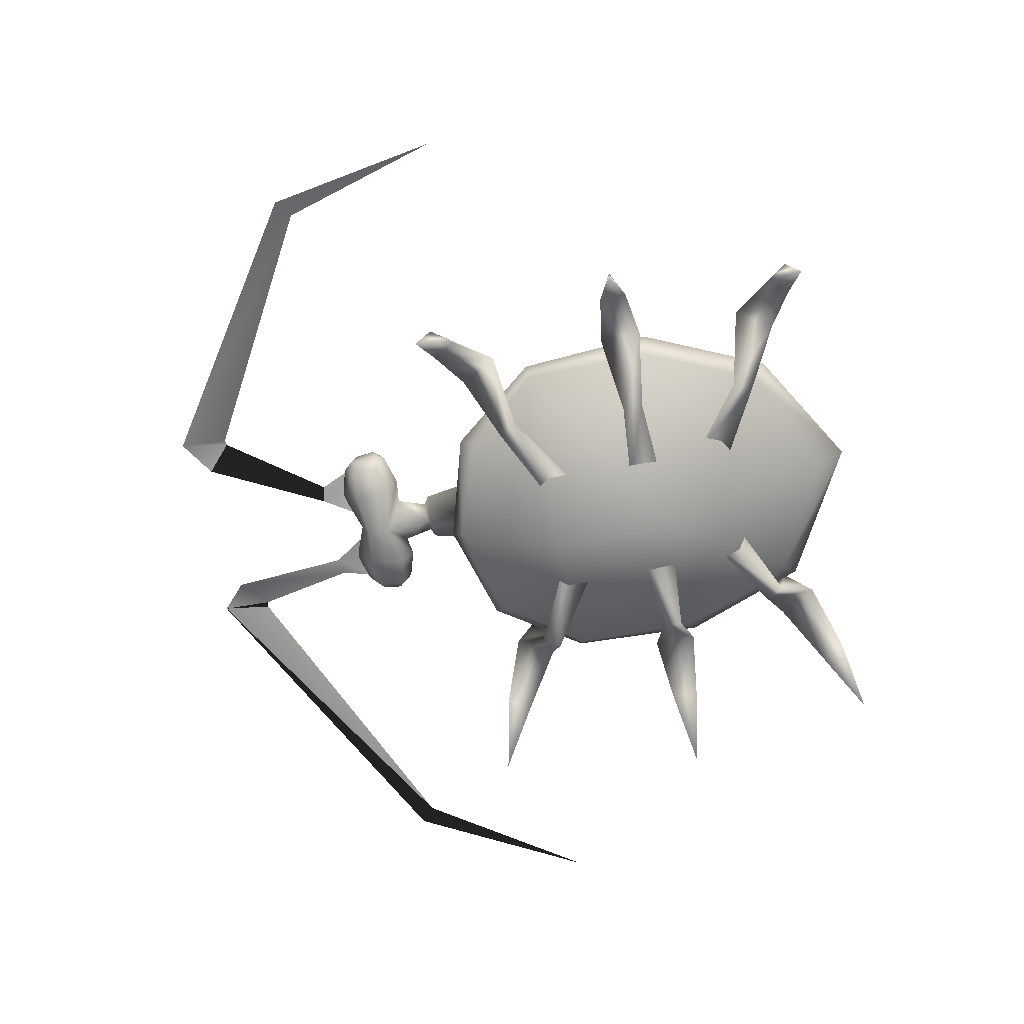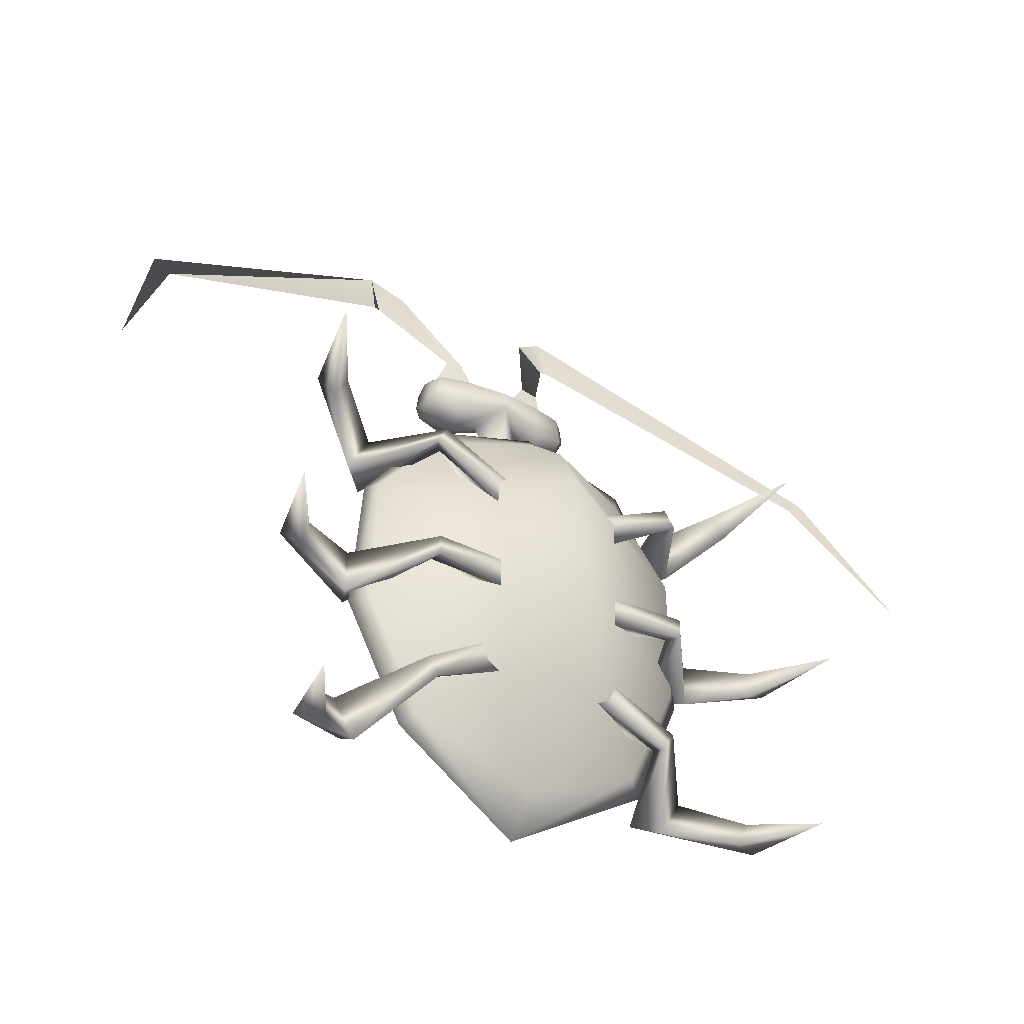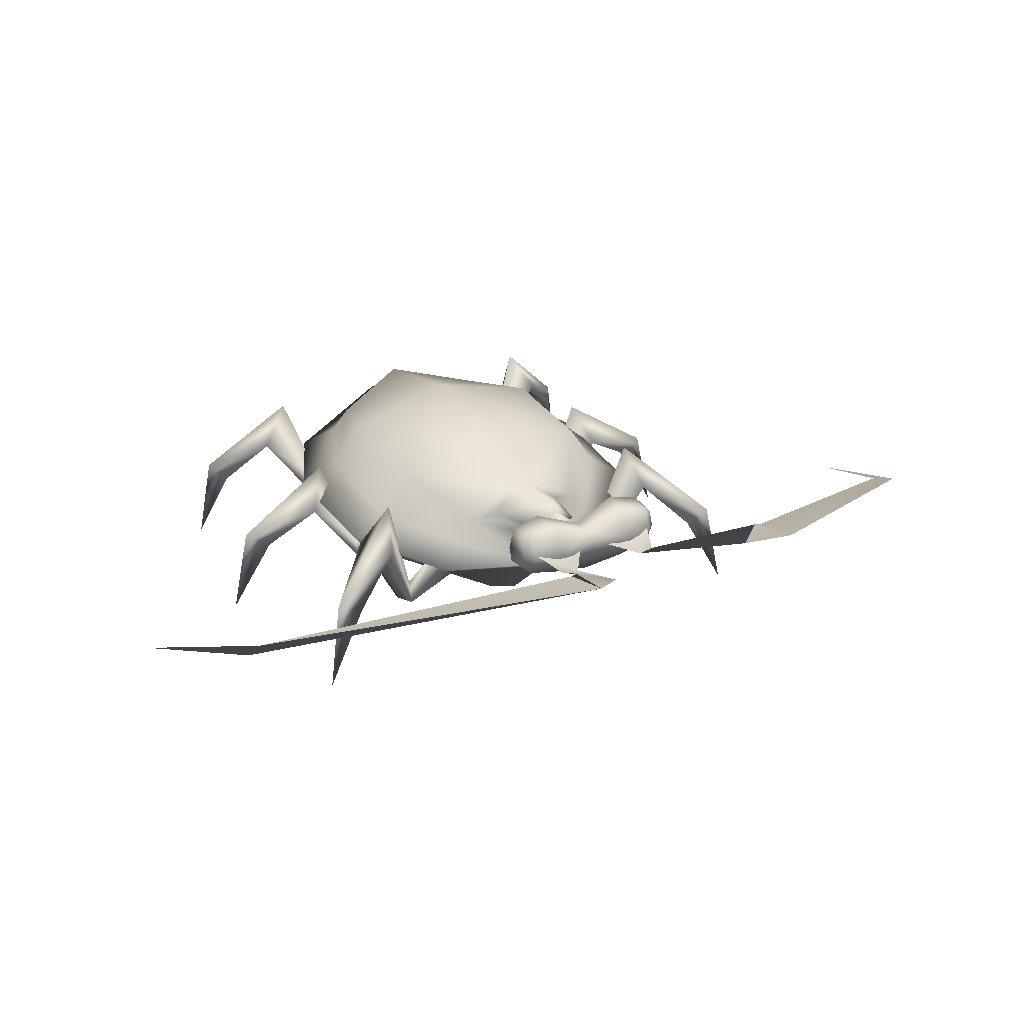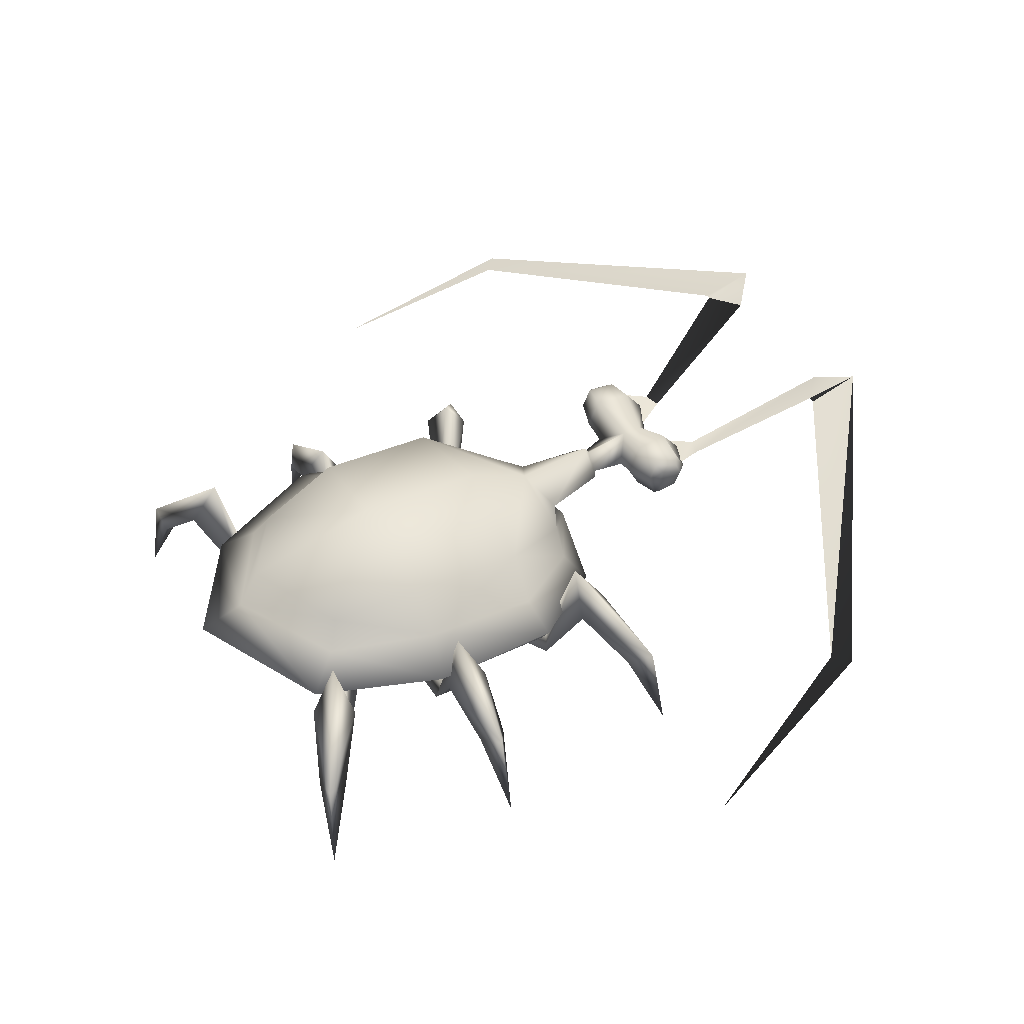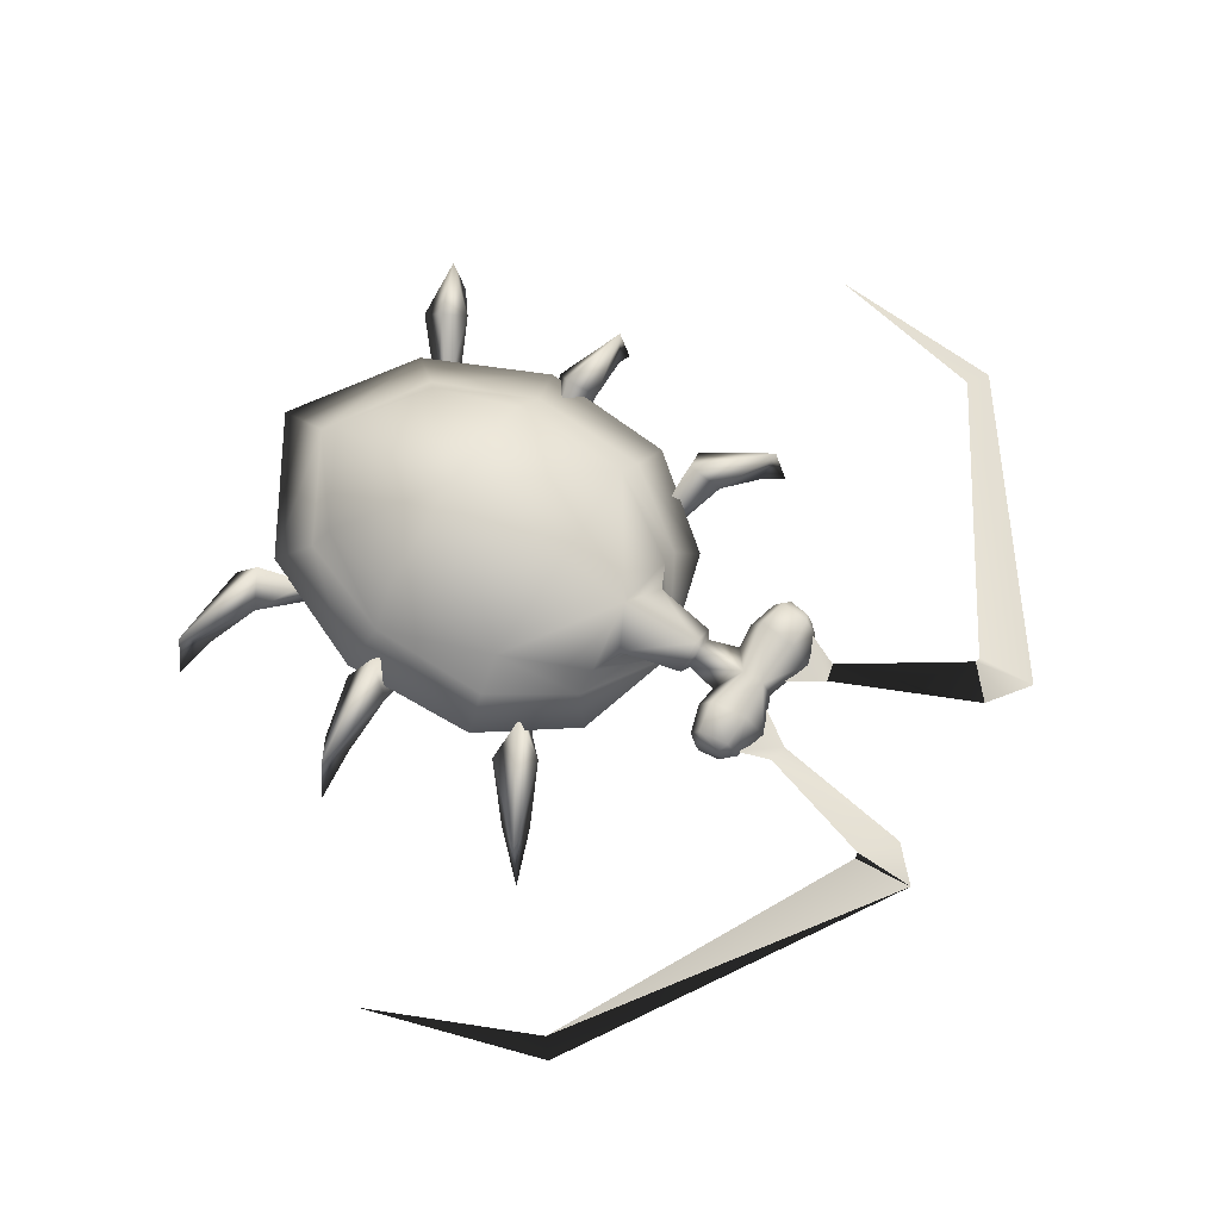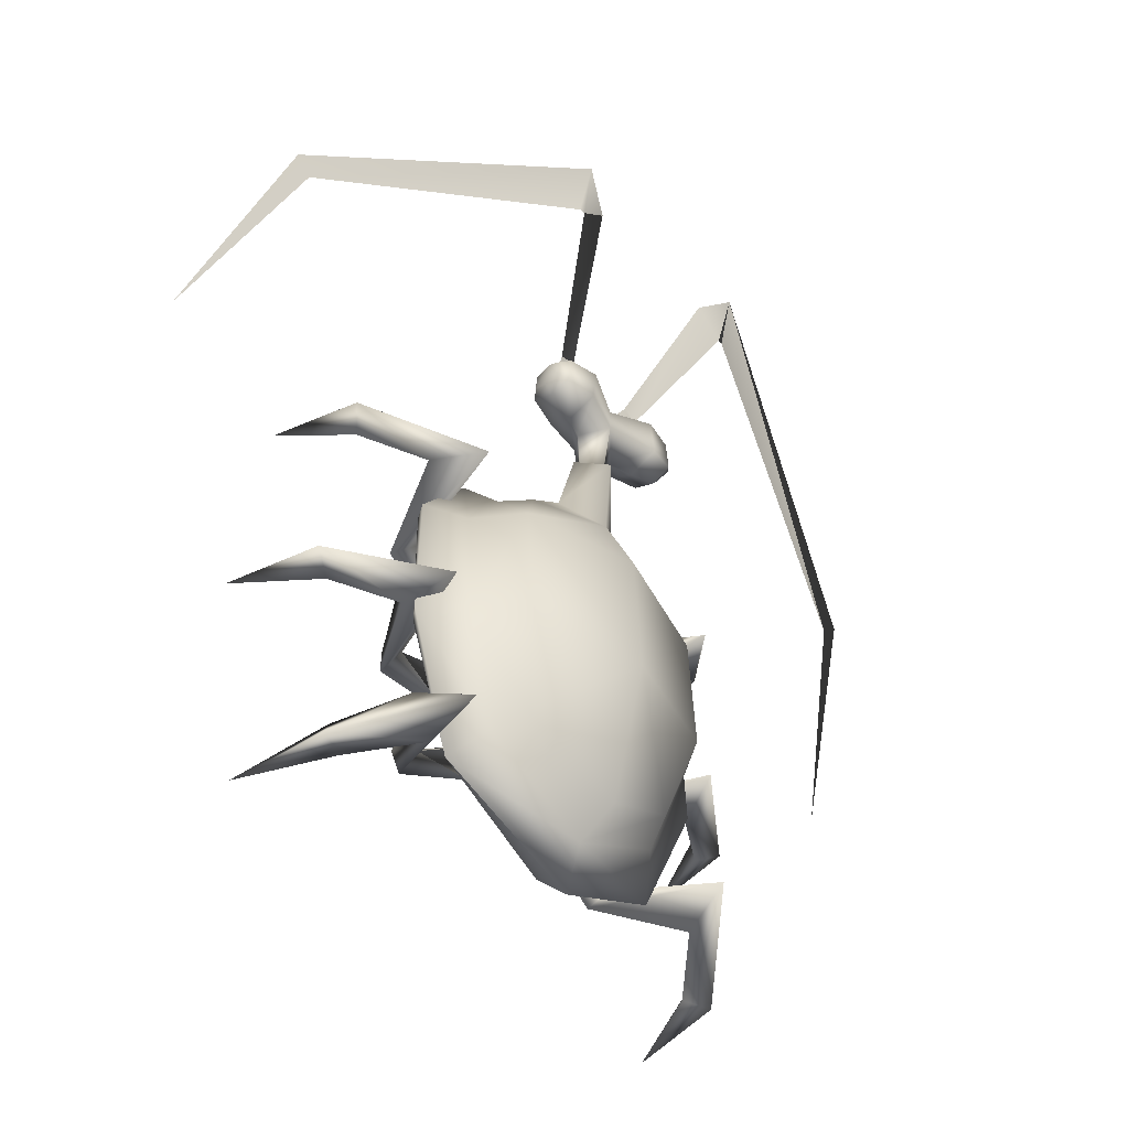
<metadata>
{"format":"obj","ext":"obj","renderer":"f3d","projection":"perspective","resolution":1024,"background":"white","views":[{"elev":-68.4,"azim":101.0,"up":"+Y"},{"elev":-38.7,"azim":-30.1,"up":"+Z"},{"elev":28.6,"azim":-28.3,"up":"+Y"},{"elev":44.2,"azim":-118.8,"up":"+Y"},{"elev":71.6,"azim":-57.4,"up":"+Y"},{"elev":-45.5,"azim":130.7,"up":"+Z"}]}
</metadata>
<code>
v -0.09641 0.138 0.02245
v 0 0.1064 0.0768
v -0.04115 0.1367 0.04619
v -0.1189 0.1116 0.04291
v -0.1572 0.1554 -0.06328
v -0.1948 0.1295 -0.0557
v -0.1598 0.1666 -0.1955
v -0.2036 0.1359 -0.207
v -0.1157 0.1559 -0.3119
v -0.1439 0.1259 -0.3476
v 0 0.1645 -0.3789
v 0 0.1475 -0.4308
v 0.1439 0.1259 -0.3476
v 0.129 0.114 -0.334
v 0.1878 0.1187 -0.2025
v -0.08335 0.1757 0.1632
v -0.04599 0.1699 0.1968
v -0.07924 0.1761 0.1951
v -0.05101 0.1696 0.1577
v -0.08385 0.1993 0.1539
v -0.0517 0.1958 0.1442
v -0.08335 0.2225 0.1632
v -0.05101 0.2287 0.1577
v -0.07924 0.2229 0.1951
v -0.04599 0.229 0.1968
v -0.07874 0.1997 0.2081
v -0.0454 0.2013 0.2189
v 0.08385 0.1993 0.1539
v 0.09189 0.1993 0.1642
v 0.08335 0.1757 0.1632
v 0.09152 0.2149 0.169
v 0.08335 0.2225 0.1632
v 0.08878 0.2152 0.1903
v 0.07924 0.2229 0.1951
v 0.08846 0.1997 0.1977
v 0.07874 0.1997 0.2081
v 0.08878 0.1839 0.1903
v 0.07924 0.1761 0.1951
v 0.09152 0.1837 0.169
v -0.09189 0.1993 0.1642
v -0.09152 0.1837 0.169
v -0.08878 0.1839 0.1903
v -0.08846 0.1997 0.1977
v -0.08878 0.2152 0.1903
v -0.09152 0.2149 0.169
v 0 0.1597 0.1902
v 0 0.1594 0.1663
v -0.02722 0.1872 0.1464
v 0 0.21 0.1663
v 0 0.2104 0.1902
v 0.05101 0.2287 0.1577
v 0.04599 0.229 0.1968
v -0.07289 0.1655 0.02482
v -0.124 0.2053 -0.06382
v 0 0.2013 0.0182
v 0 0.2361 -0.05766
v 0.124 0.2053 -0.06382
v 0 0.2437 -0.203
v 0.124 0.2122 -0.199
v 0.09961 0.1882 -0.2967
v 0.1598 0.1666 -0.1955
v 0.1157 0.1559 -0.3119
v 0.2036 0.1359 -0.207
v 0.1948 0.1295 -0.0557
v 0.1572 0.1554 -0.06328
v 0.1189 0.1116 0.04291
v 0.09641 0.138 0.02245
v -0.02804 0.1824 0.1074
v -0.01804 0.1823 0.1131
v 0 0.2 0.1131
v 0 0.1546 0.1074
v 0 0.1375 0.05674
v 0.02804 0.1824 0.1074
v 0.04202 0.1736 0.03948
v 0 0.2089 0.1074
v -0.04202 0.1736 0.03948
v 0 0.1637 0.1131
v 0.01804 0.1823 0.1131
v 0 0.09758 0.06492
v 0.1154 0.1066 0.02628
v 0.1849 0.114 -0.05834
v -0.1231 0.2905 0.4308
v -0.1244 0.2745 0.3696
v -0.4278 0.1788 0.1964
v -0.1181 0.2755 0.3686
v -0.08531 0.2742 0.3982
v -0.06216 0.195 0.2399
v -0.04311 0.1951 0.2446
v -0.07746 0.2039 0.2016
v -0.01334 0.1964 0.199
v 0.05101 0.1696 0.1577
v 0.0517 0.1958 0.1442
v 0.02722 0.1872 0.1464
v -0.124 0.2122 -0.199
v -0.09961 0.1882 -0.2967
v -0.1849 0.114 -0.05834
v 0 0.03844 0.007695
v -0.1154 0.1066 0.02628
v 0 0.003226 -0.05766
v 0 0.003226 -0.203
v -0.1913 0.1768 -0.1785
v -0.1477 0.03652 -0.1897
v -0.2121 0.1263 -0.2025
v -0.1453 0.06246 -0.1783
v -0.2121 0.1263 -0.1536
v -0.1477 0.03653 -0.1666
v 0.4278 0.1788 0.1964
v 0.4471 0.1809 0.2123
v 0.5 0.08972 0.003357
v 0.1231 0.2905 0.4308
v 0.1244 0.2745 0.3696
v 0.1181 0.2755 0.3686
v -0.05828 0.04771 -0.1959
v -0.07284 0.08511 -0.1784
v -0.05828 0.04771 -0.1603
v 0.04599 0.1699 0.1968
v 0.1476 0.0368 -0.1897
v 0.1913 0.177 -0.1785
v 0.212 0.1266 -0.2026
v 0.1453 0.06273 -0.1784
v 0.05828 0.04771 -0.1959
v 0.07284 0.08511 -0.1784
v 0.1348 0.05814 -0.3239
v 0.1773 0.1952 -0.3356
v 0.1843 0.1452 -0.3673
v 0.1379 0.08402 -0.3126
v 0.05298 0.06835 -0.2839
v 0.07435 0.1058 -0.276
v 0.1463 0.05814 -0.3039
v 0.2088 0.1452 -0.325
v 0.07079 0.06835 -0.253
v 0.1476 0.0368 -0.1666
v 0.2121 0.1266 -0.1536
v 0.05828 0.04771 -0.1603
v 0.1518 0.04297 -0.03354
v 0.1717 0.1951 -0.006584
v 0.2082 0.1477 -0.01576
v 0.1374 0.06562 -0.02624
v 0.06892 0.04771 -0.08607
v 0.07275 0.08511 -0.0636
v 0.1403 0.04296 -0.0135
v 0.1838 0.1477 0.02661
v 0.05106 0.04771 -0.05519
v 0 0.2062 -0.354
v 0 0.1876 0.2013
v 0.0454 0.2013 0.2189
v 0.04115 0.1367 0.04619
v 0.2698 0.1039 0.05015
v 0.2871 0.001783 0.0604
v 0.2547 0.09093 0.0241
v 0.2394 0.09093 0.05063
v 0.2567 0.08984 -0.3633
v 0.2414 0.08984 -0.3898
v 0.2878 0 -0.399
v 0.2746 0.08922 -0.1628
v 0.2746 0.08921 -0.1935
v 0.322 0.000733 -0.1782
v 0.2716 0.1024 -0.3899
v -0.3005 0.1024 -0.1784
v -0.2746 0.0891 -0.1934
v -0.322 0.000616 -0.1782
v 0.3005 0.1026 -0.1784
v 0.07289 0.1655 0.02482
v -0.2746 0.08909 -0.1628
v -0.4471 0.1809 0.2123
v -0.5 0.08972 0.003357
v 0.06216 0.195 0.2399
v 0.04311 0.1951 0.2446
v 0.08531 0.2742 0.3982
v 0.07746 0.2039 0.2016
v 0 0.1106 -0.3943
v -0.129 0.114 -0.334
v -0.1878 0.1187 -0.2025
v 0.01334 0.1964 0.199
v -0.1771 0.1964 -0.3354
v -0.1346 0.05932 -0.3237
v -0.1841 0.1464 -0.3672
v -0.1377 0.0852 -0.3125
v -0.2085 0.1464 -0.3248
v -0.1461 0.05933 -0.3037
v -0.05298 0.06835 -0.2839
v -0.07435 0.1058 -0.276
v -0.07079 0.06835 -0.253
v -0.1718 0.1944 -0.006447
v -0.1519 0.04228 -0.0334
v -0.2083 0.147 -0.0156
v -0.1375 0.06495 -0.02611
v -0.1838 0.147 0.02676
v -0.1404 0.04228 -0.01338
v -0.06892 0.04771 -0.08607
v -0.07275 0.08511 -0.0636
v -0.05106 0.04771 -0.05519
v -0.2716 0.1028 -0.3899
v -0.2414 0.09027 -0.3898
v -0.2878 0.00043 -0.399
v -0.2698 0.1036 0.05024
v -0.2547 0.09065 0.02417
v -0.2871 0.001497 0.06041
v -0.2567 0.09027 -0.3632
v -0.2394 0.09062 0.05069
g 18804_t.obj/AnonymousMesh0
f 1 2 3
f 4 2 1
f 5 4 1
f 6 4 5
f 7 6 5
f 8 6 7
f 9 8 7
f 10 8 9
f 11 10 9
f 12 10 11
f 13 12 11
f 14 12 13
f 15 14 13
f 16 17 18
f 19 17 16
f 20 19 16
f 21 19 20
f 22 21 20
f 23 21 22
f 24 23 22
f 25 23 24
f 26 25 24
f 27 25 26
f 18 27 26
f 17 27 18
f 28 29 30
f 31 29 28
f 32 31 28
f 33 31 32
f 34 33 32
f 35 33 34
f 36 35 34
f 37 35 36
f 38 37 36
f 39 37 38
f 30 39 38
f 29 39 30
f 16 40 20
f 41 40 16
f 18 41 16
f 42 41 18
f 26 42 18
f 43 42 26
f 24 43 26
f 44 43 24
f 22 44 24
f 45 44 22
f 20 45 22
f 40 45 20
f 19 46 17
f 47 46 19
f 21 47 19
f 48 47 21
f 23 48 21
f 49 48 23
f 50 49 23
f 51 49 50
f 52 51 50
f 34 51 52
f 36 34 52
f 53 1 3
f 54 1 53
f 55 54 53
f 56 54 55
f 57 56 55
f 58 56 57
f 59 58 57
f 60 58 59
f 61 60 59
f 62 60 61
f 62 13 11
f 63 13 62
f 61 63 62
f 64 63 61
f 65 64 61
f 66 64 65
f 67 66 65
f 2 66 67
f 68 69 70
f 71 69 68
f 72 71 68
f 73 71 72
f 74 73 72
f 75 73 74
f 55 75 74
f 76 75 55
f 71 77 69
f 78 77 71
f 73 78 71
f 70 78 73
f 75 70 73
f 68 70 75
f 76 68 75
f 72 68 76
f 79 2 4
f 66 2 79
f 80 66 79
f 64 66 80
f 81 64 80
f 63 64 81
f 15 63 81
f 13 63 15
f 82 83 84
f 82 83 85
f 86 85 82
f 87 85 86
f 88 87 86
f 89 87 88
f 90 89 88
f 91 28 30
f 92 28 91
f 47 92 91
f 93 92 47
f 77 93 47
f 78 93 77
f 58 54 56
f 94 54 58
f 95 94 58
f 7 94 95
f 9 7 95
f 96 97 98
f 99 97 96
f 100 99 96
f 81 99 100
f 15 81 100
f 48 77 47
f 69 77 48
f 49 69 48
f 70 69 49
f 78 70 49
f 101 102 103
f 104 102 101
f 105 104 101
f 106 104 105
f 107 108 109
f 110 108 107
f 111 110 107
f 112 110 111
f 104 113 102
f 104 113 114
f 106 114 104
f 115 114 106
f 116 30 38
f 91 30 116
f 46 91 116
f 47 91 46
f 117 118 119
f 120 118 117
f 121 120 117
f 121 120 122
f 123 124 125
f 126 124 123
f 127 126 123
f 127 126 128
f 129 125 130
f 123 125 129
f 131 123 129
f 127 123 131
f 132 119 133
f 117 119 132
f 134 117 132
f 121 117 134
f 135 136 137
f 138 136 135
f 139 138 135
f 139 138 140
f 141 137 142
f 135 137 141
f 143 135 141
f 139 135 143
f 138 142 136
f 141 142 138
f 140 141 138
f 143 141 140
f 120 133 118
f 132 133 120
f 122 132 120
f 134 132 122
f 126 130 124
f 129 130 126
f 128 129 126
f 131 129 128
f 95 11 9
f 144 11 95
f 58 144 95
f 60 144 58
f 116 145 46
f 146 145 116
f 38 146 116
f 36 146 38
f 2 72 3
f 147 72 2
f 67 147 2
f 148 149 150
f 151 149 148
f 142 151 148
f 152 153 154
f 125 153 152
f 130 125 152
f 151 150 149
f 137 150 151
f 142 137 151
f 155 156 157
f 119 156 155
f 133 119 155
f 158 154 153
f 152 154 158
f 130 152 158
f 159 160 161
f 103 160 159
f 101 103 159
f 53 76 55
f 72 76 53
f 3 72 53
f 162 157 156
f 155 157 162
f 133 155 162
f 57 61 59
f 65 61 57
f 67 65 57
f 93 51 92
f 49 51 93
f 78 49 93
f 43 41 42
f 40 41 43
f 45 40 43
f 145 17 46
f 27 17 145
f 50 27 145
f 32 51 34
f 92 51 32
f 28 92 32
f 97 79 98
f 80 79 97
f 81 80 97
f 163 147 67
f 72 147 163
f 74 72 163
f 163 55 74
f 57 55 163
f 67 57 163
f 96 6 8
f 98 6 96
f 98 4 6
f 79 4 98
f 164 159 161
f 105 159 164
f 7 54 94
f 5 54 7
f 103 106 105
f 102 106 103
f 115 102 113
f 106 102 115
f 60 11 144
f 62 11 60
f 166 84 165
f 165 84 82
f 160 164 161
f 103 164 160
f 25 50 23
f 27 50 25
f 119 162 156
f 118 162 119
f 52 146 36
f 50 146 52
f 125 158 153
f 124 158 125
f 169 168 167
f 170 168 167
f 171 12 14
f 172 12 171
f 137 148 150
f 136 148 137
f 173 100 96
f 172 100 173
f 171 100 172
f 14 100 171
f 172 10 12
f 173 10 172
f 173 8 10
f 96 8 173
f 112 169 110
f 112 169 167
f 39 35 37
f 29 35 39
f 31 35 29
f 33 35 31
f 105 164 103
f 174 168 170
f 101 159 105
f 124 130 158
f 136 142 148
f 118 133 162
f 5 1 54
f 44 45 43
f 145 146 50
f 99 81 97
f 15 100 14
f 175 176 177
f 178 176 175
f 179 178 175
f 180 178 179
f 178 181 176
f 178 181 182
f 180 182 178
f 183 182 180
f 184 185 186
f 187 185 184
f 188 187 184
f 189 187 188
f 187 190 185
f 187 190 191
f 189 191 187
f 192 191 189
f 193 194 195
f 177 194 193
f 175 177 193
f 196 197 198
f 186 197 196
f 184 186 196
f 194 199 195
f 177 199 194
f 177 180 179
f 176 180 177
f 183 176 181
f 180 176 183
f 197 200 198
f 186 200 197
f 186 189 188
f 185 189 186
f 192 185 190
f 189 185 192
f 199 193 195
f 179 193 199
f 200 196 198
f 188 196 200
f 179 199 177
f 188 200 186
f 175 193 179
f 184 196 188

</code>
